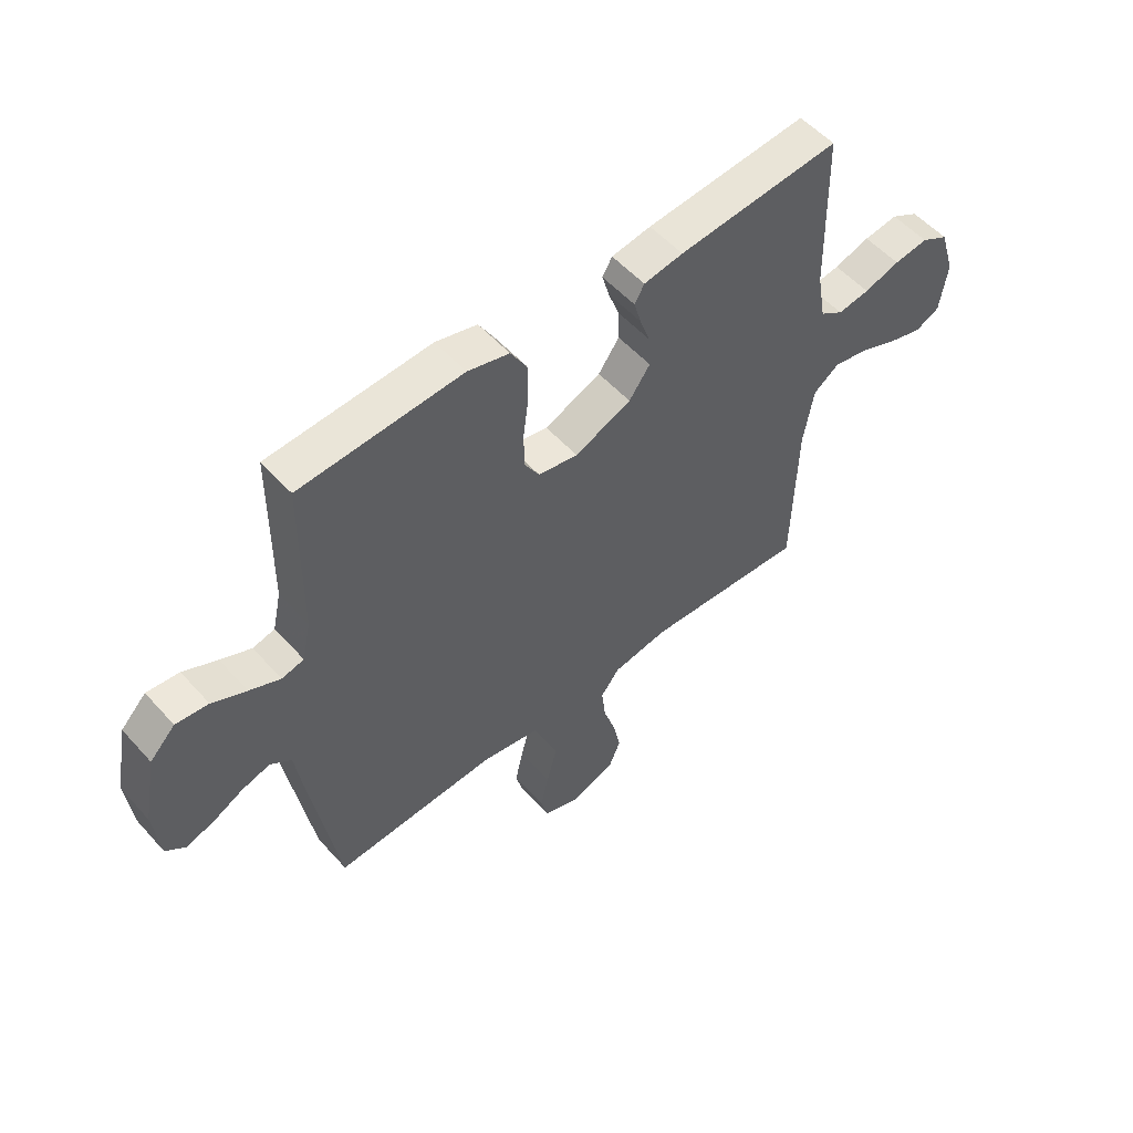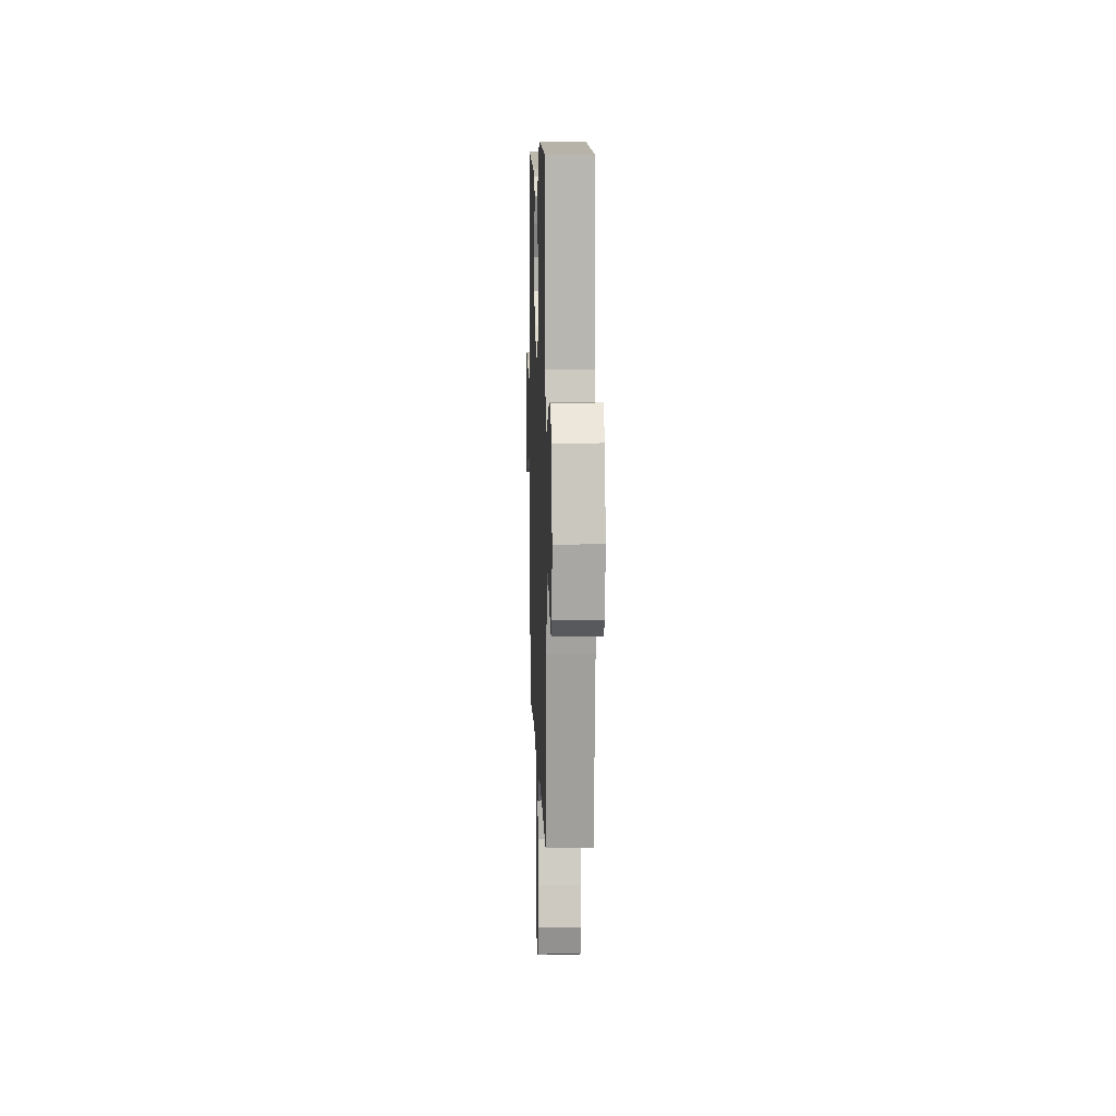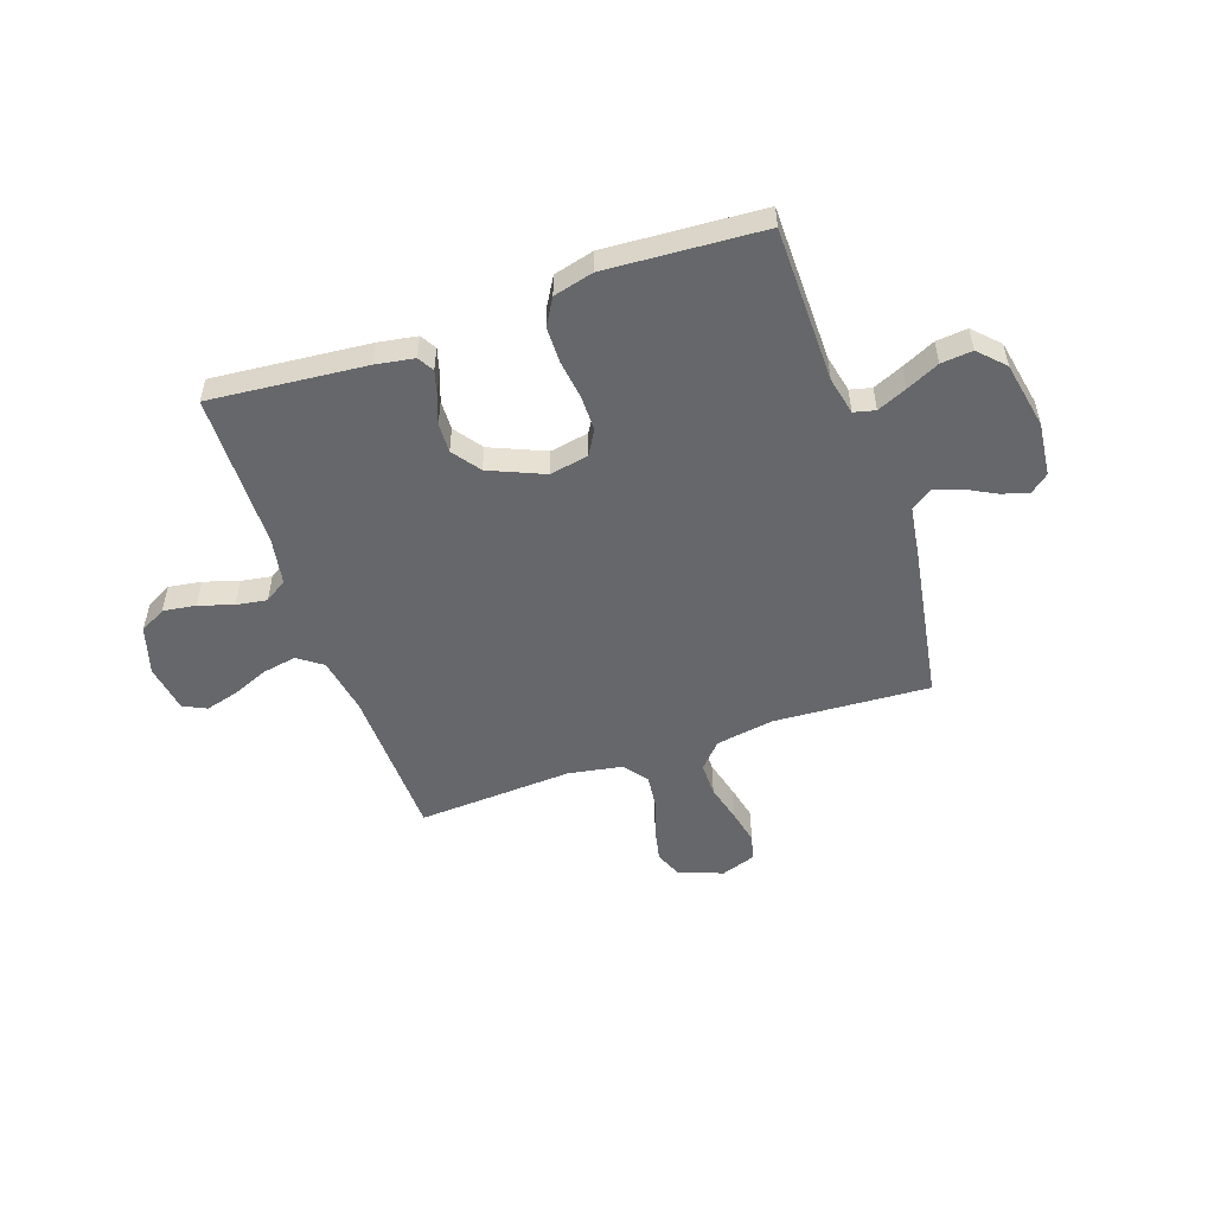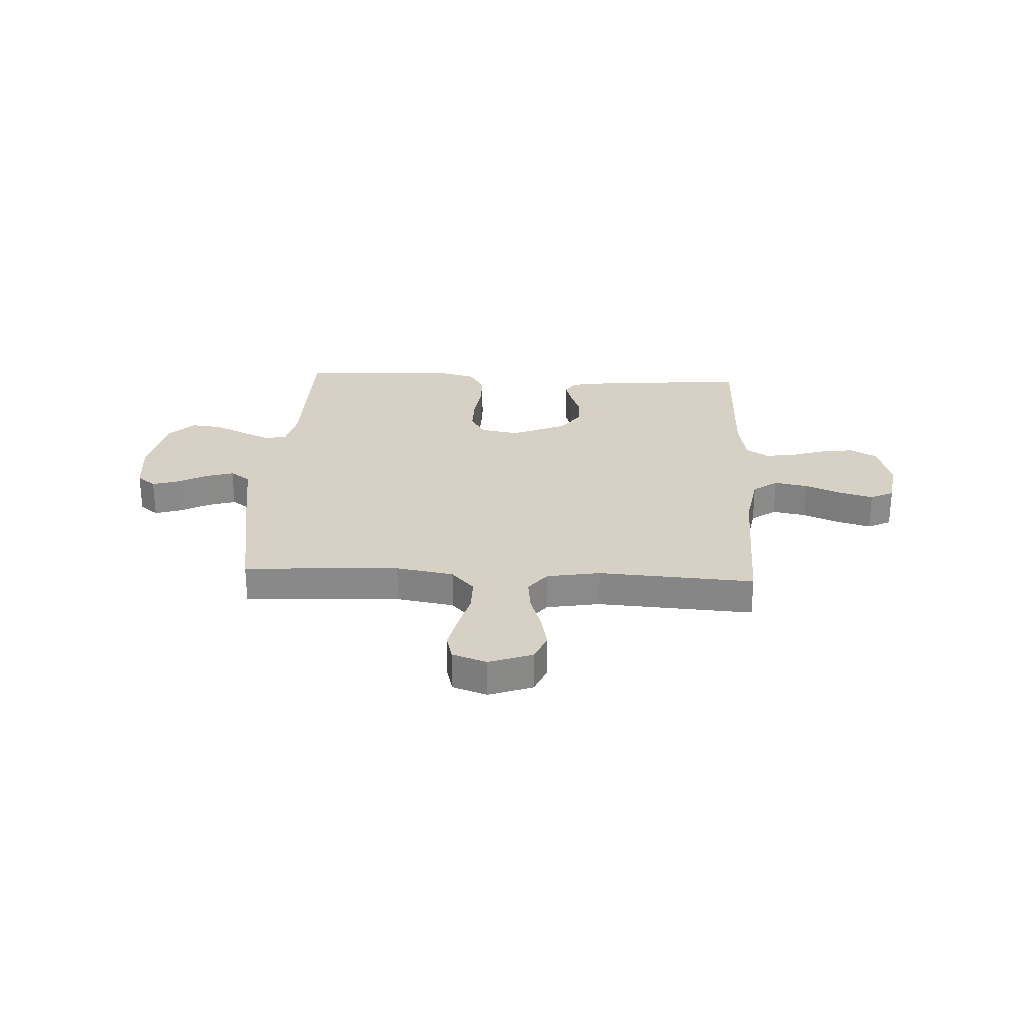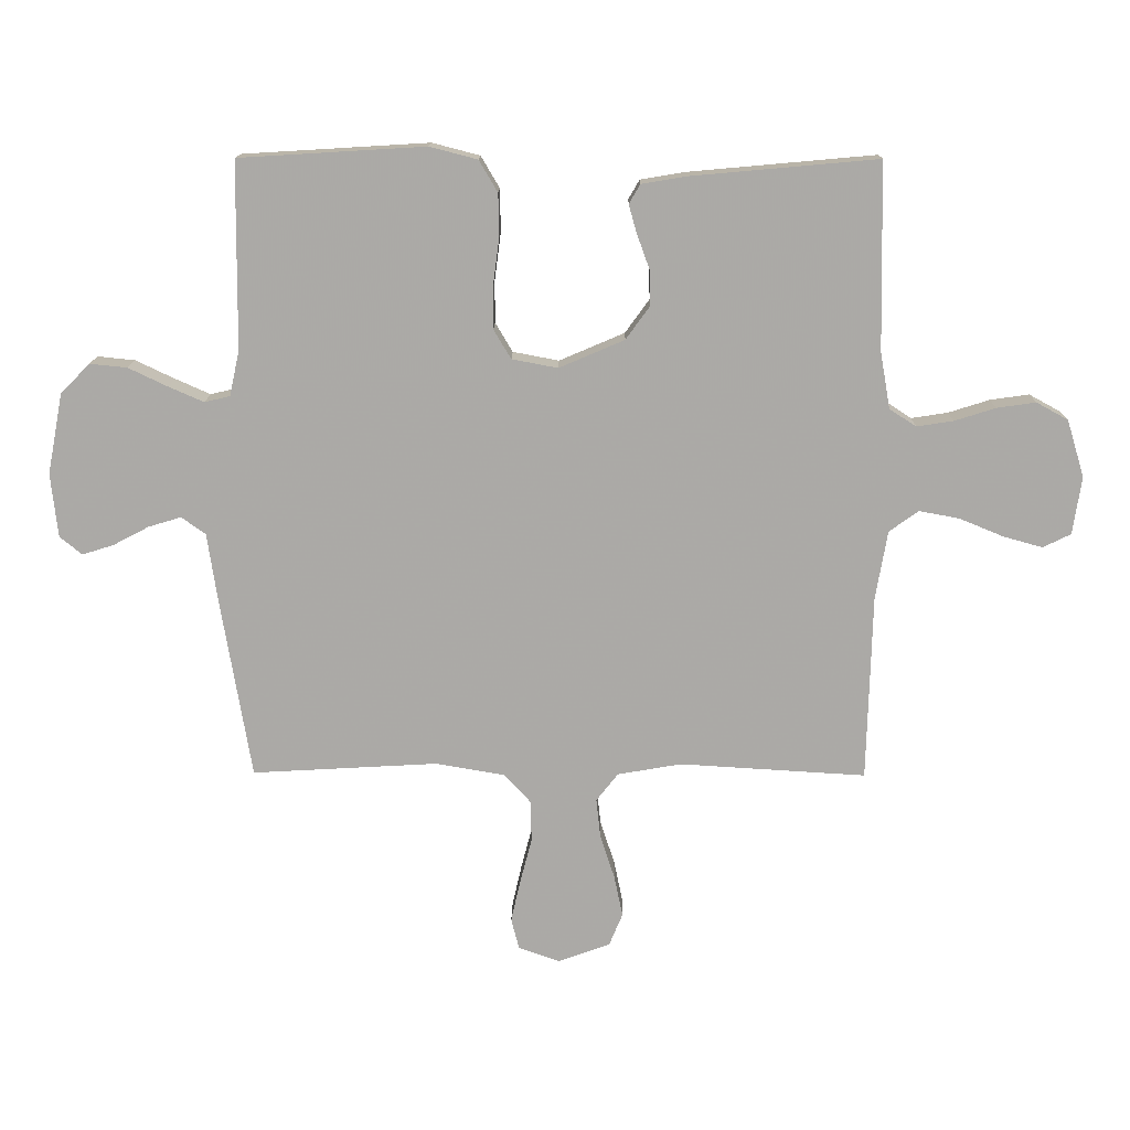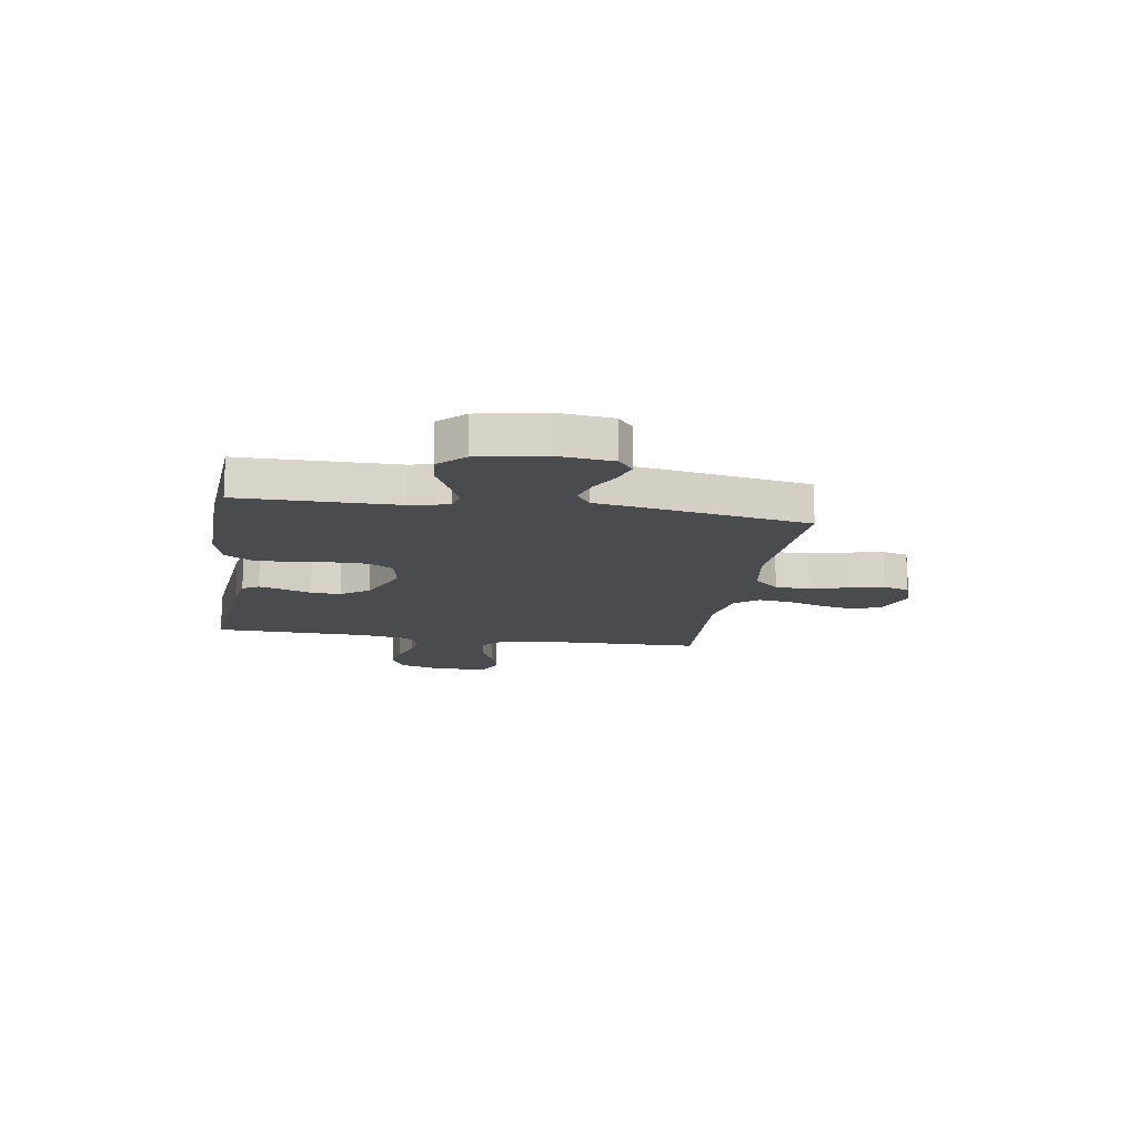
<metadata>
{"format":"obj","ext":"obj","renderer":"f3d","projection":"perspective","resolution":1024,"background":"white","views":[{"elev":53.8,"azim":139.2,"up":"+Z"},{"elev":9.5,"azim":88.1,"up":"+Z"},{"elev":-52.0,"azim":19.0,"up":"+Y"},{"elev":26.8,"azim":-177.0,"up":"+Y"},{"elev":14.2,"azim":-179.2,"up":"+Z"},{"elev":-14.3,"azim":80.8,"up":"+Y"}]}
</metadata>
<code>
v -0.5 0.07 0.5
v -0.2 0.07 0.473
v -0.127 0.07 0.461
v -0.109 0.07 0.43
v -0.122 0.07 0.384
v -0.142 0.07 0.329
v -0.144 0.07 0.272
v -0.105 0.07 0.218
v 0 0.07 0.173
v 0.074 0.07 0.187
v 0.102 0.07 0.234
v 0.102 0.07 0.301
v 0.092 0.07 0.377
v 0.093 0.07 0.447
v 0.123 0.07 0.498
v 0.2 0.07 0.518
v 0.5 0.07 0.5
v 0.503 0.07 0.2
v 0.519 0.07 0.127
v 0.56 0.07 0.117
v 0.617 0.07 0.142
v 0.68 0.07 0.172
v 0.74 0.07 0.178
v 0.787 0.07 0.13
v 0.812 0.07 0
v 0.801 0.07 -0.103
v 0.765 0.07 -0.132
v 0.714 0.07 -0.116
v 0.657 0.07 -0.086
v 0.604 0.07 -0.07
v 0.565 0.07 -0.098
v 0.55 0.07 -0.2
v 0.5 0.07 -0.5
v 0.2 0.07 -0.483
v 0.089 0.07 -0.502
v 0.045 0.07 -0.55
v 0.045 0.07 -0.616
v 0.064 0.07 -0.689
v 0.079 0.07 -0.756
v 0.066 0.07 -0.806
v 0 0.07 -0.829
v -0.084 0.07 -0.799
v -0.106 0.07 -0.746
v -0.092 0.07 -0.679
v -0.069 0.07 -0.609
v -0.062 0.07 -0.545
v -0.097 0.07 -0.5
v -0.2 0.07 -0.482
v -0.5 0.07 -0.5
v -0.508 0.07 -0.2
v -0.527 0.07 -0.09
v -0.574 0.07 -0.056
v -0.639 0.07 -0.068
v -0.709 0.07 -0.097
v -0.773 0.07 -0.115
v -0.818 0.07 -0.093
v -0.832 0.07 0
v -0.804 0.07 0.092
v -0.753 0.07 0.12
v -0.69 0.07 0.111
v -0.624 0.07 0.09
v -0.565 0.07 0.081
v -0.522 0.07 0.109
v -0.506 0.07 0.2
v -0.5 0 0.5
v -0.2 0 0.473
v -0.127 0 0.461
v -0.109 0 0.43
v -0.122 0 0.384
v -0.142 0 0.329
v -0.144 0 0.272
v -0.105 0 0.218
v 0 0 0.173
v 0.074 0 0.187
v 0.102 0 0.234
v 0.102 0 0.301
v 0.092 0 0.377
v 0.093 0 0.447
v 0.123 0 0.498
v 0.2 0 0.518
v 0.5 0 0.5
v 0.503 0 0.2
v 0.519 0 0.127
v 0.56 0 0.117
v 0.617 0 0.142
v 0.68 0 0.172
v 0.74 0 0.178
v 0.787 0 0.13
v 0.812 0 0
v 0.801 0 -0.103
v 0.765 0 -0.132
v 0.714 0 -0.116
v 0.657 0 -0.086
v 0.604 0 -0.07
v 0.565 0 -0.098
v 0.55 0 -0.2
v 0.5 0 -0.5
v 0.2 0 -0.483
v 0.089 0 -0.502
v 0.045 0 -0.55
v 0.045 0 -0.616
v 0.064 0 -0.689
v 0.079 0 -0.756
v 0.066 0 -0.806
v 0 0 -0.829
v -0.084 0 -0.799
v -0.106 0 -0.746
v -0.092 0 -0.679
v -0.069 0 -0.609
v -0.062 0 -0.545
v -0.097 0 -0.5
v -0.2 0 -0.482
v -0.5 0 -0.5
v -0.508 0 -0.2
v -0.527 0 -0.09
v -0.574 0 -0.056
v -0.639 0 -0.068
v -0.709 0 -0.097
v -0.773 0 -0.115
v -0.818 0 -0.093
v -0.832 0 0
v -0.804 0 0.092
v -0.753 0 0.12
v -0.69 0 0.111
v -0.624 0 0.09
v -0.565 0 0.081
v -0.522 0 0.109
v -0.506 0 0.2
f 59 60 61
f 58 59 61
f 57 58 61
f 56 57 61
f 55 56 61
f 54 55 61
f 53 54 61
f 52 53 61 62
f 51 52 62 63
f 48 49 50
f 51 63 64
f 50 51 64
f 48 50 64
f 47 48 64
f 43 44 45
f 42 43 45
f 41 42 45
f 40 41 45
f 39 40 45
f 38 39 45
f 37 38 45
f 36 37 45 46
f 47 64 1
f 46 47 1
f 36 46 1
f 35 36 1
f 31 32 33 34
f 27 28 29
f 26 27 29
f 25 26 29
f 24 25 29
f 23 24 29
f 22 23 29
f 21 22 29
f 20 21 29 30
f 19 20 30 31
f 16 17 18
f 15 16 18
f 14 15 18
f 13 14 18
f 12 13 18
f 19 31 34
f 18 19 34
f 12 18 34
f 11 12 34
f 4 5 6
f 3 4 6
f 2 3 6
f 1 2 6
f 1 6 7
f 35 1 7 8
f 10 11 34 35
f 9 10 35
f 8 9 35
f 125 124 123
f 125 123 122
f 125 122 121
f 125 121 120
f 125 120 119
f 125 119 118
f 125 118 117
f 126 125 117 116
f 127 126 116 115
f 114 113 112
f 128 127 115
f 128 115 114
f 128 114 112
f 128 112 111
f 109 108 107
f 109 107 106
f 109 106 105
f 109 105 104
f 109 104 103
f 109 103 102
f 109 102 101
f 110 109 101 100
f 65 128 111
f 65 111 110
f 65 110 100
f 65 100 99
f 98 97 96 95
f 93 92 91
f 93 91 90
f 93 90 89
f 93 89 88
f 93 88 87
f 93 87 86
f 93 86 85
f 94 93 85 84
f 95 94 84 83
f 82 81 80
f 82 80 79
f 82 79 78
f 82 78 77
f 82 77 76
f 98 95 83
f 98 83 82
f 98 82 76
f 98 76 75
f 70 69 68
f 70 68 67
f 70 67 66
f 70 66 65
f 71 70 65
f 72 71 65 99
f 99 98 75 74
f 99 74 73
f 99 73 72
f 1 65 66 2
f 2 66 67 3
f 3 67 68 4
f 4 68 69 5
f 5 69 70 6
f 6 70 71 7
f 7 71 72 8
f 8 72 73 9
f 9 73 74 10
f 10 74 75 11
f 11 75 76 12
f 12 76 77 13
f 13 77 78 14
f 14 78 79 15
f 15 79 80 16
f 16 80 81 17
f 17 81 82 18
f 18 82 83 19
f 19 83 84 20
f 20 84 85 21
f 21 85 86 22
f 22 86 87 23
f 23 87 88 24
f 24 88 89 25
f 25 89 90 26
f 26 90 91 27
f 27 91 92 28
f 28 92 93 29
f 29 93 94 30
f 30 94 95 31
f 31 95 96 32
f 32 96 97 33
f 33 97 98 34
f 34 98 99 35
f 35 99 100 36
f 36 100 101 37
f 37 101 102 38
f 38 102 103 39
f 39 103 104 40
f 40 104 105 41
f 41 105 106 42
f 42 106 107 43
f 43 107 108 44
f 44 108 109 45
f 45 109 110 46
f 46 110 111 47
f 47 111 112 48
f 48 112 113 49
f 49 113 114 50
f 50 114 115 51
f 51 115 116 52
f 52 116 117 53
f 53 117 118 54
f 54 118 119 55
f 55 119 120 56
f 56 120 121 57
f 57 121 122 58
f 58 122 123 59
f 59 123 124 60
f 60 124 125 61
f 61 125 126 62
f 62 126 127 63
f 63 127 128 64
f 64 128 65 1

</code>
